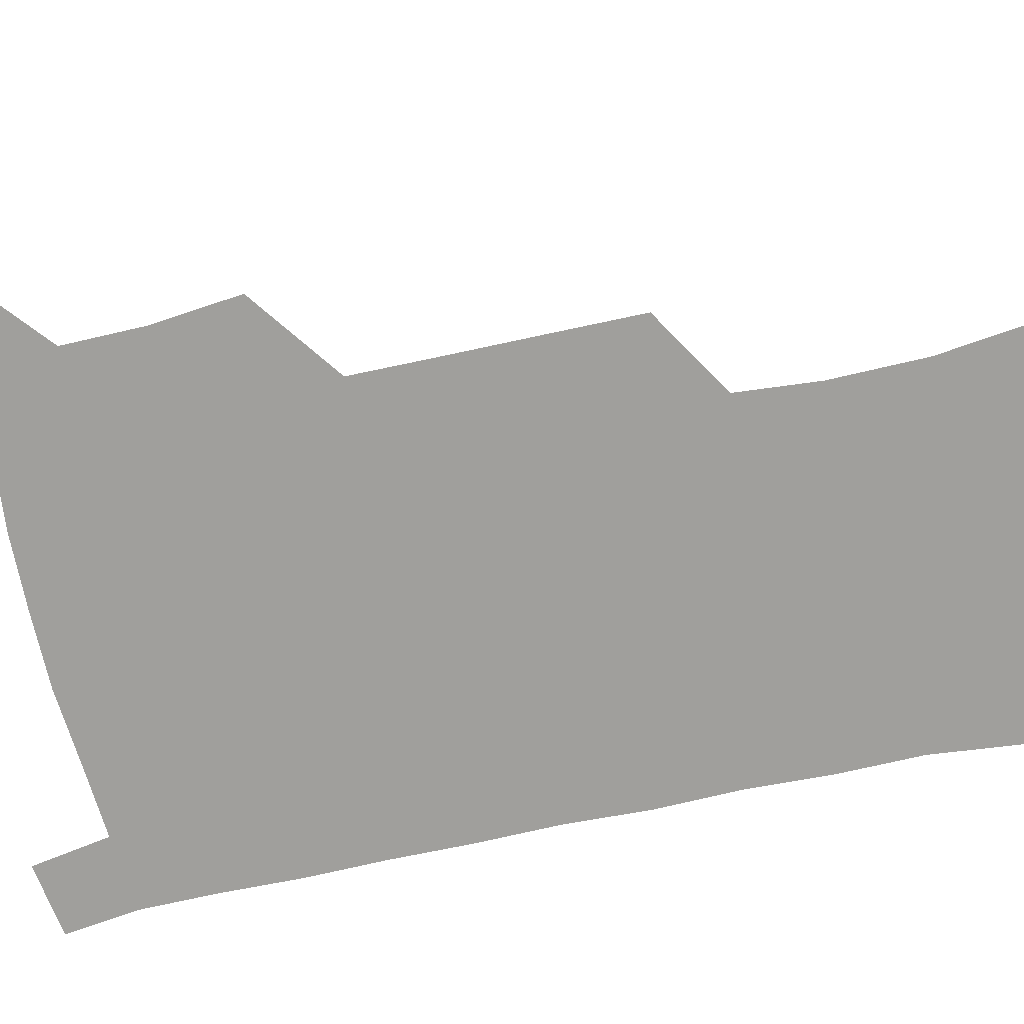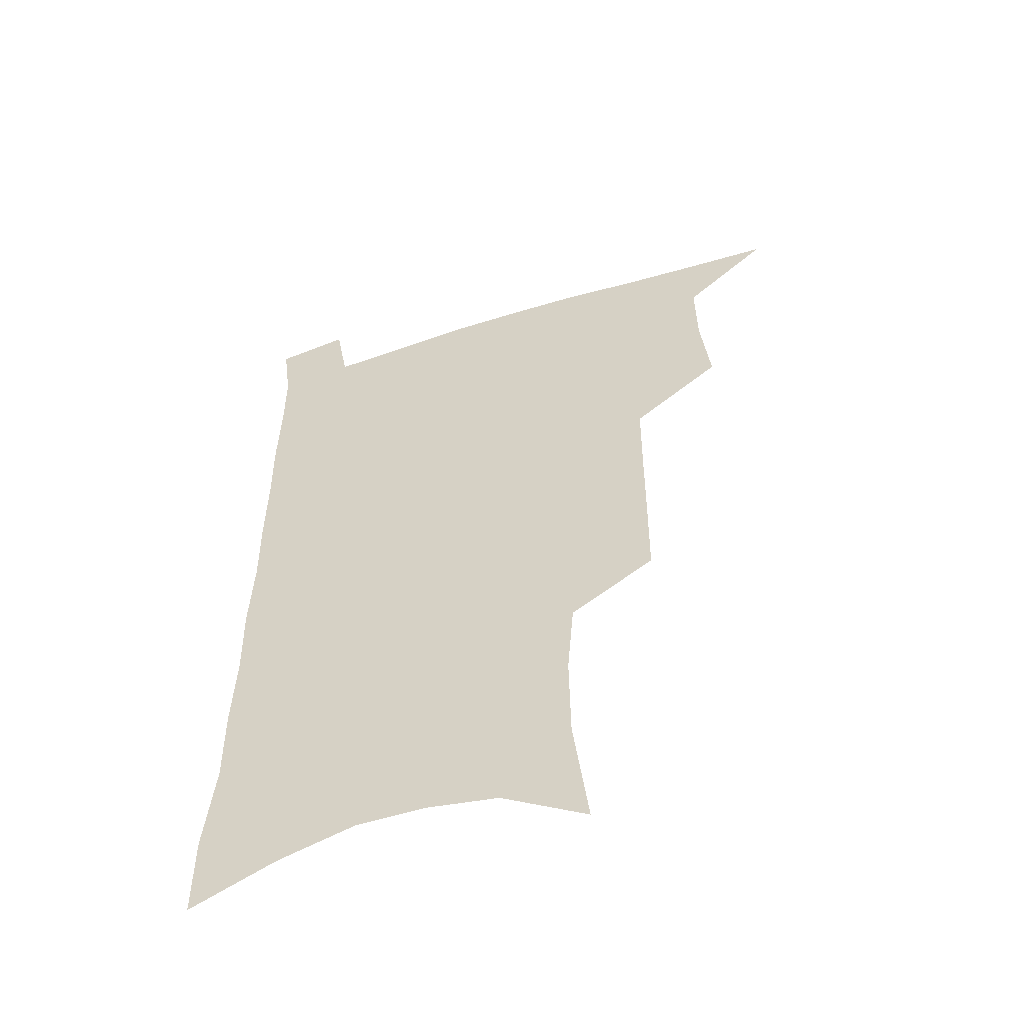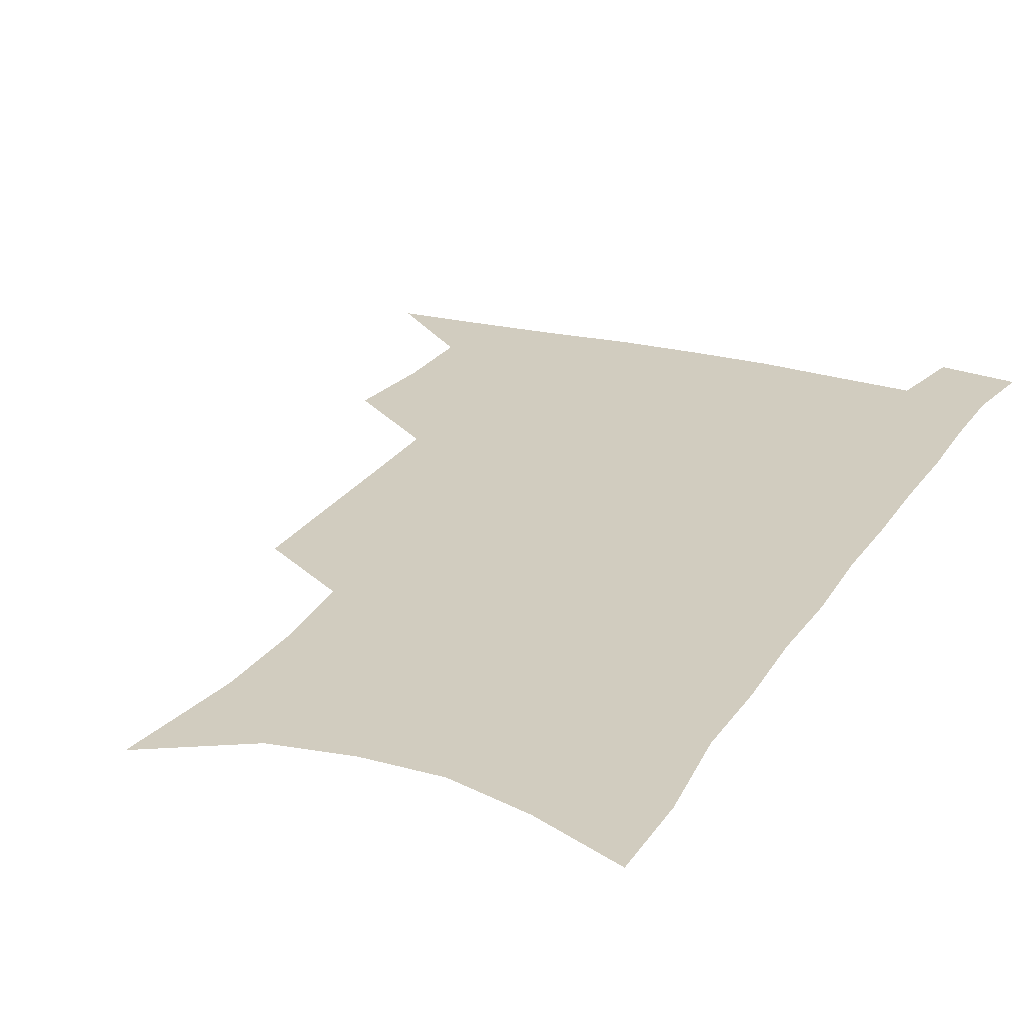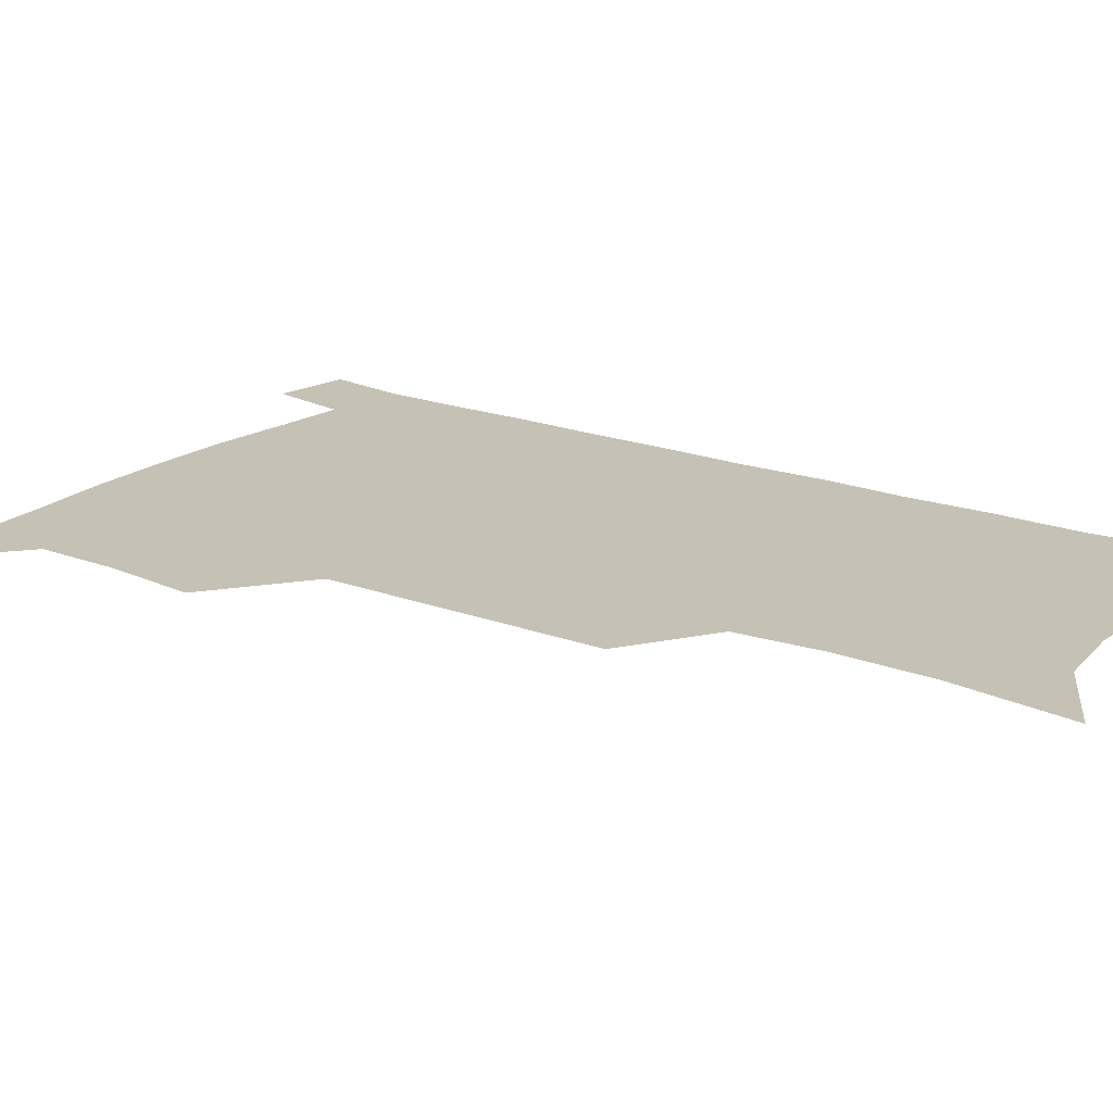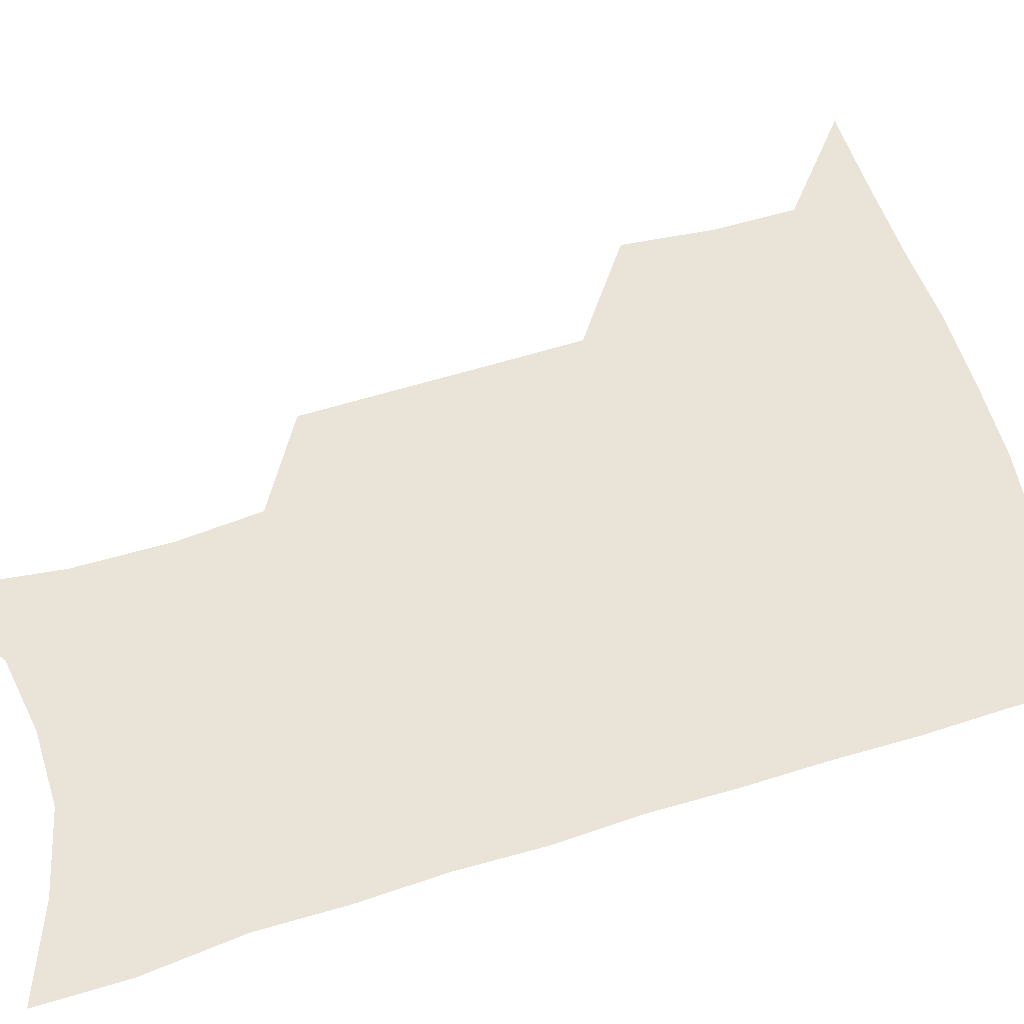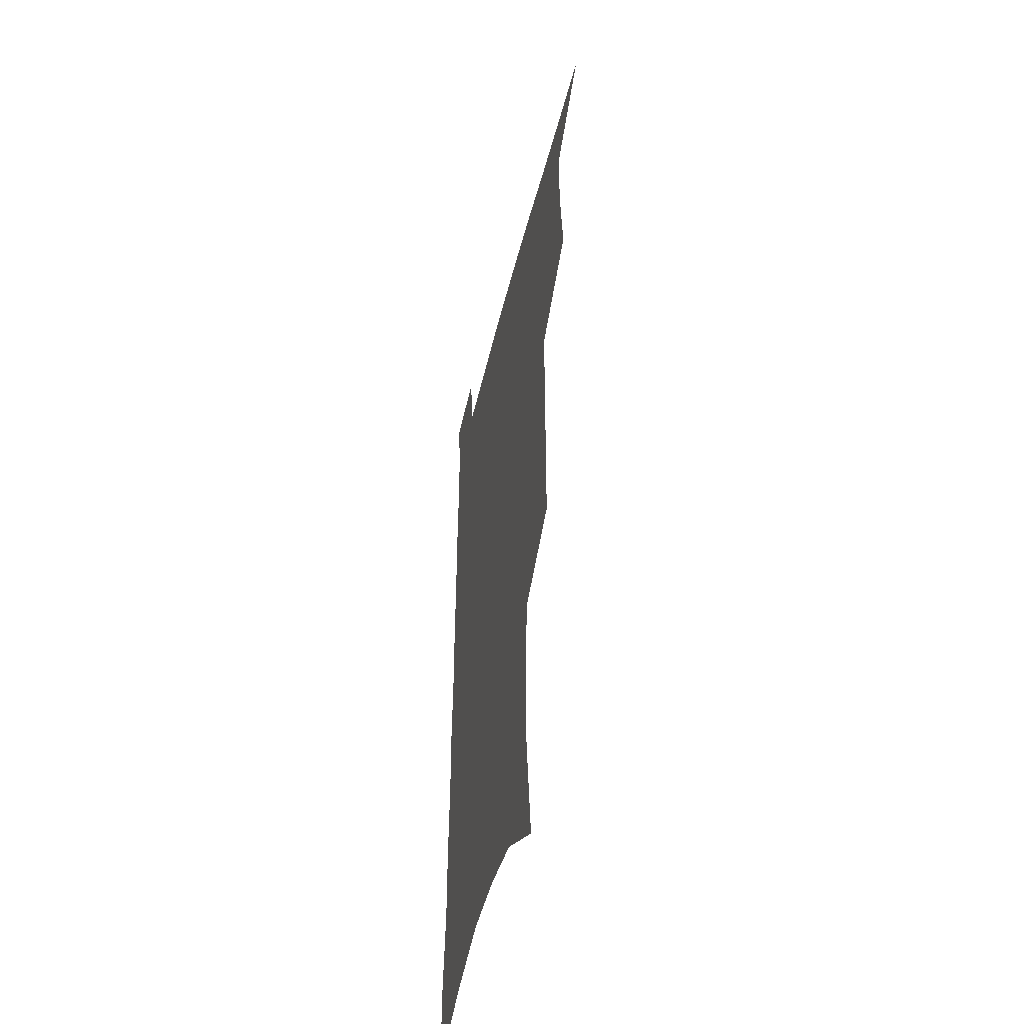
<metadata>
{"format":"obj","ext":"obj","renderer":"f3d","projection":"perspective","resolution":1024,"background":"white","views":[{"elev":-71.2,"azim":-77.4,"up":"+Z"},{"elev":-55.1,"azim":-161.4,"up":"+Y"},{"elev":24.0,"azim":25.1,"up":"+Z"},{"elev":18.7,"azim":-53.7,"up":"+Z"},{"elev":60.9,"azim":72.9,"up":"+Z"},{"elev":-47.6,"azim":-103.3,"up":"+Y"}]}
</metadata>
<code>
v 481.7 534.3 0
v 510.6 443.5 0
v 514 476.9 0
v 514.3 506.8 0
v 514 535.9 0
v 545.2 317.1 0
v 544.9 351.9 0
v 544.8 385.7 0
v 544.5 418.6 0
v 545.3 450.6 0
v 547.1 481.2 0
v 545.7 509.2 0
v 543.6 537.7 0
v 573.9 184.6 0
v 579.5 230.8 0
v 579.9 266.5 0
v 577.4 297.1 0
v 578.2 334.6 0
v 577.4 366.2 0
v 576.7 397 0
v 576.6 426.9 0
v 576.4 455.7 0
v 576.5 483.7 0
v 575.7 510.6 0
v 572.3 540.5 0
v 606.4 204.1 0
v 607.3 241.6 0
v 606.3 274.3 0
v 605.5 308.2 0
v 605.5 343 0
v 604.4 371.5 0
v 604.6 403.2 0
v 604.1 430.5 0
v 603.8 457.8 0
v 603.9 485 0
v 603.3 511.8 0
v 601.2 541.3 0
v 633.5 208.4 0
v 633.1 245.9 0
v 632.1 278.8 0
v 631.1 312 0
v 630.5 343.7 0
v 630.1 373.1 0
v 630 402.7 0
v 630 431.9 0
v 630.2 458.8 0
v 630.5 485.2 0
v 630.8 511.8 0
v 629.8 541.3 0
v 660.5 208.4 0
v 659 244.2 0
v 657.7 277.8 0
v 656.5 310.9 0
v 655.6 342.9 0
v 655.5 372.7 0
v 655.8 401.2 0
v 656.1 429.7 0
v 656.7 457.2 0
v 656.9 485 0
v 657.9 511.6 0
v 659.3 539.1 0
v 689.6 200.3 0
v 686.6 237.8 0
v 684.8 272 0
v 683.1 305.6 0
v 682.3 337 0
v 683 366.4 0
v 682.9 396.4 0
v 683.2 425.6 0
v 683.9 454.1 0
v 684 482.7 0
v 685.1 510 0
v 687.2 537.2 0
v 692.2 566.5 0
v 721.9 186.5 0
v 722 219.8 0
v 718.3 256.5 0
v 718.6 288 0
v 717.4 320.8 0
v 718.1 351.4 0
v 716.8 383.8 0
v 717.2 414.4 0
v 716.8 445.5 0
v 717.2 475.5 0
v 716.4 505.7 0
v 716.6 534.7 0
v 720.2 562.3 0
f 4 5 1
f 9 10 2
f 2 10 3
f 10 11 3
f 3 11 4
f 11 12 4
f 4 12 5
f 12 13 5
f 17 18 6
f 6 18 7
f 18 19 7
f 7 19 8
f 19 20 8
f 8 20 9
f 20 21 9
f 9 21 10
f 21 22 10
f 10 22 11
f 22 23 11
f 11 23 12
f 23 24 12
f 12 24 13
f 24 25 13
f 14 26 15
f 26 27 15
f 15 27 16
f 27 28 16
f 16 28 17
f 28 29 17
f 17 29 18
f 29 30 18
f 18 30 19
f 30 31 19
f 19 31 20
f 31 32 20
f 20 32 21
f 32 33 21
f 21 33 22
f 33 34 22
f 22 34 23
f 34 35 23
f 23 35 24
f 35 36 24
f 24 36 25
f 36 37 25
f 26 38 27
f 38 39 27
f 27 39 28
f 39 40 28
f 28 40 29
f 40 41 29
f 29 41 30
f 41 42 30
f 30 42 31
f 42 43 31
f 31 43 32
f 43 44 32
f 32 44 33
f 44 45 33
f 33 45 34
f 45 46 34
f 34 46 35
f 46 47 35
f 35 47 36
f 47 48 36
f 36 48 37
f 48 49 37
f 38 50 39
f 50 51 39
f 39 51 40
f 51 52 40
f 40 52 41
f 52 53 41
f 41 53 42
f 53 54 42
f 42 54 43
f 54 55 43
f 43 55 44
f 55 56 44
f 44 56 45
f 56 57 45
f 45 57 46
f 57 58 46
f 46 58 47
f 58 59 47
f 47 59 48
f 59 60 48
f 48 60 49
f 60 61 49
f 50 62 51
f 62 63 51
f 51 63 52
f 63 64 52
f 52 64 53
f 64 65 53
f 53 65 54
f 65 66 54
f 54 66 55
f 66 67 55
f 55 67 56
f 67 68 56
f 56 68 57
f 68 69 57
f 57 69 58
f 69 70 58
f 58 70 59
f 70 71 59
f 59 71 60
f 71 72 60
f 60 72 61
f 72 73 61
f 62 75 63
f 75 76 63
f 63 76 64
f 76 77 64
f 64 77 65
f 77 78 65
f 65 78 66
f 78 79 66
f 66 79 67
f 79 80 67
f 67 80 68
f 80 81 68
f 68 81 69
f 81 82 69
f 69 82 70
f 82 83 70
f 70 83 71
f 83 84 71
f 71 84 72
f 84 85 72
f 72 85 73
f 85 86 73
f 73 86 74
f 86 87 74

</code>
